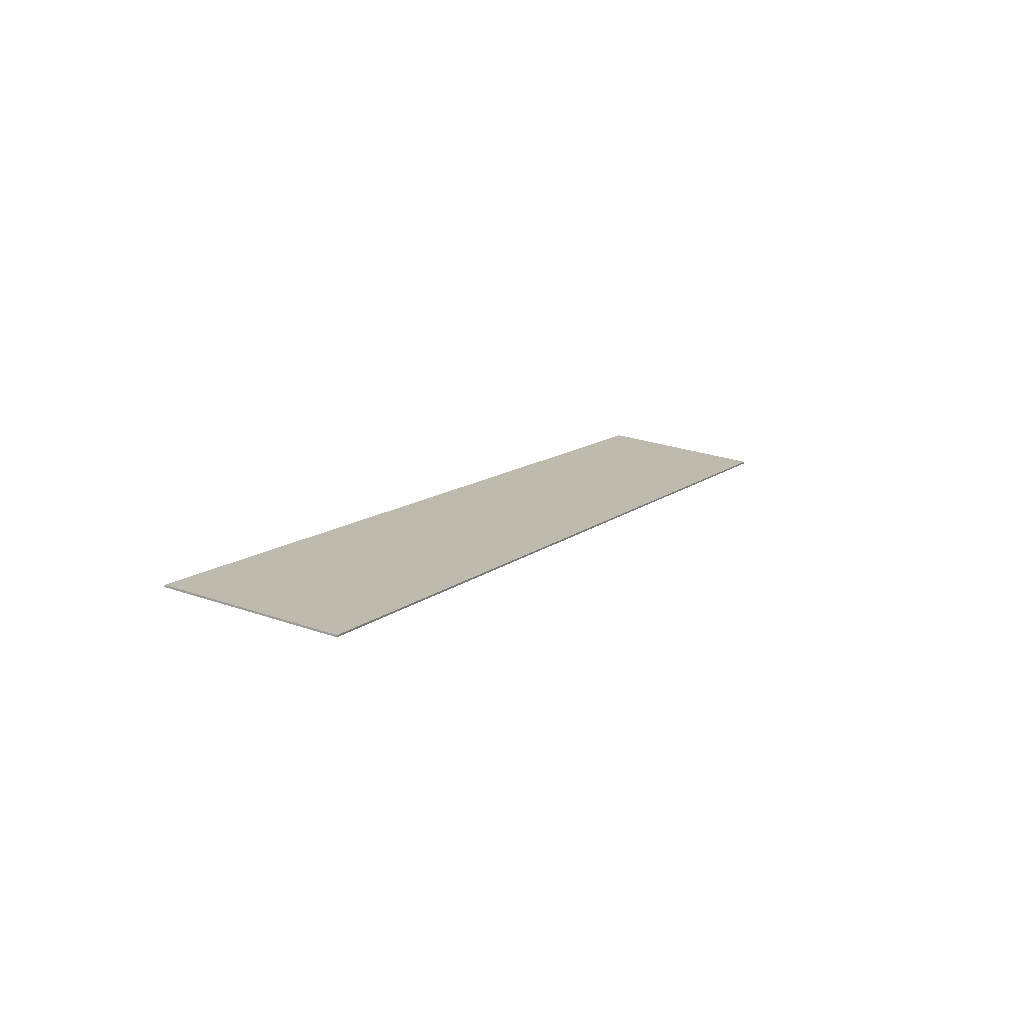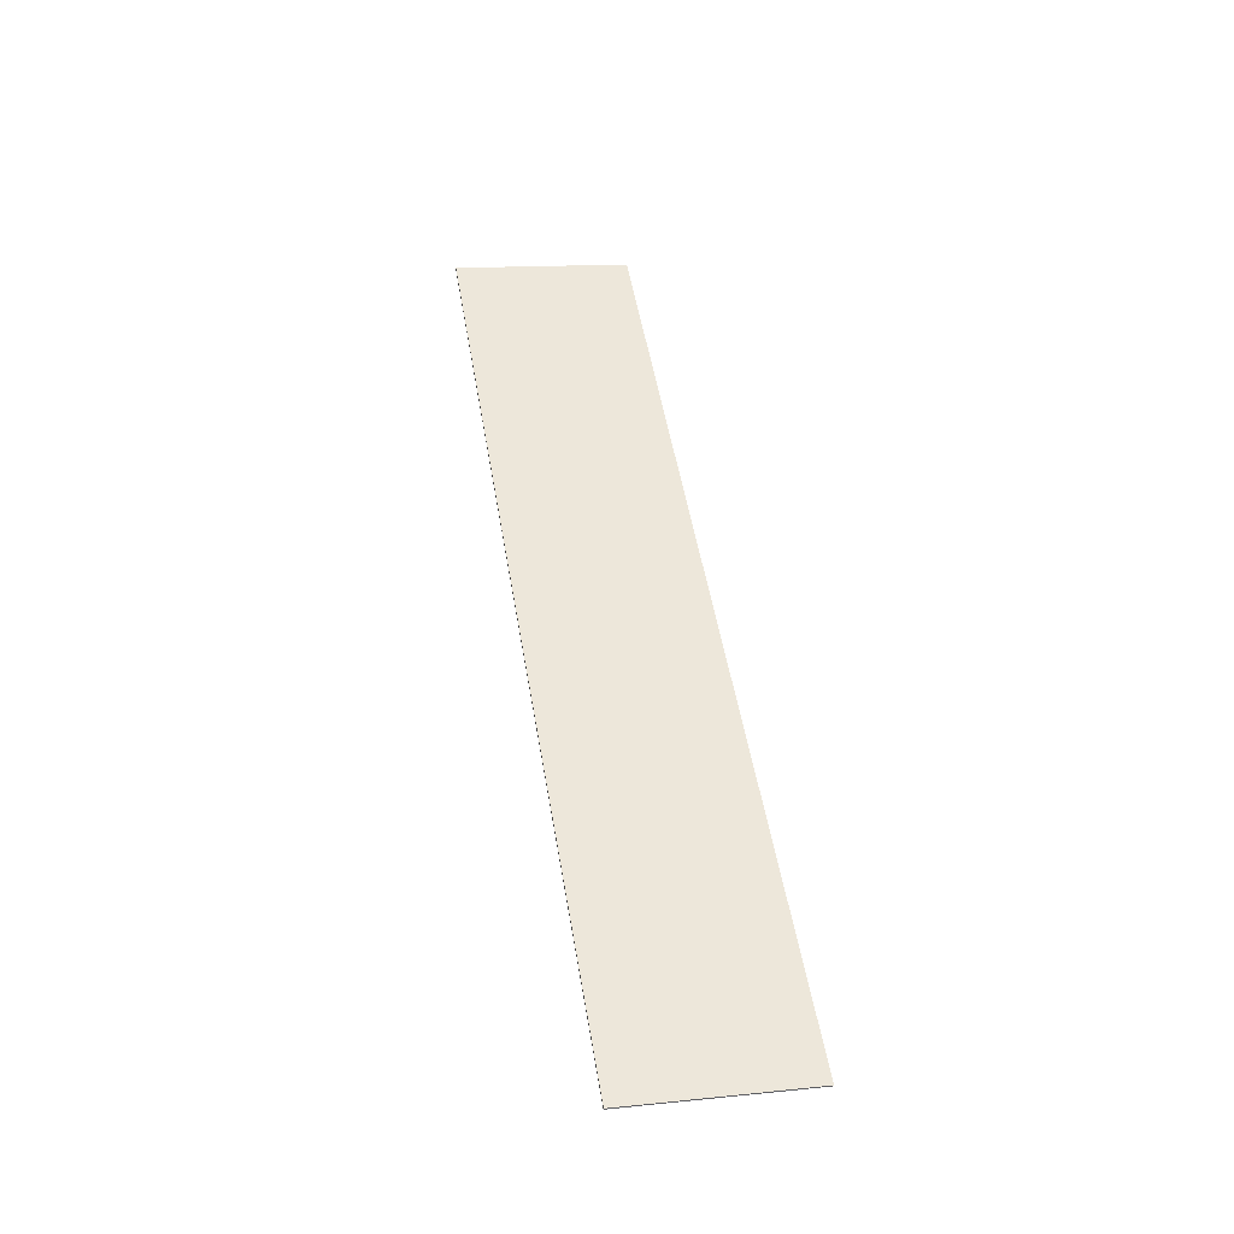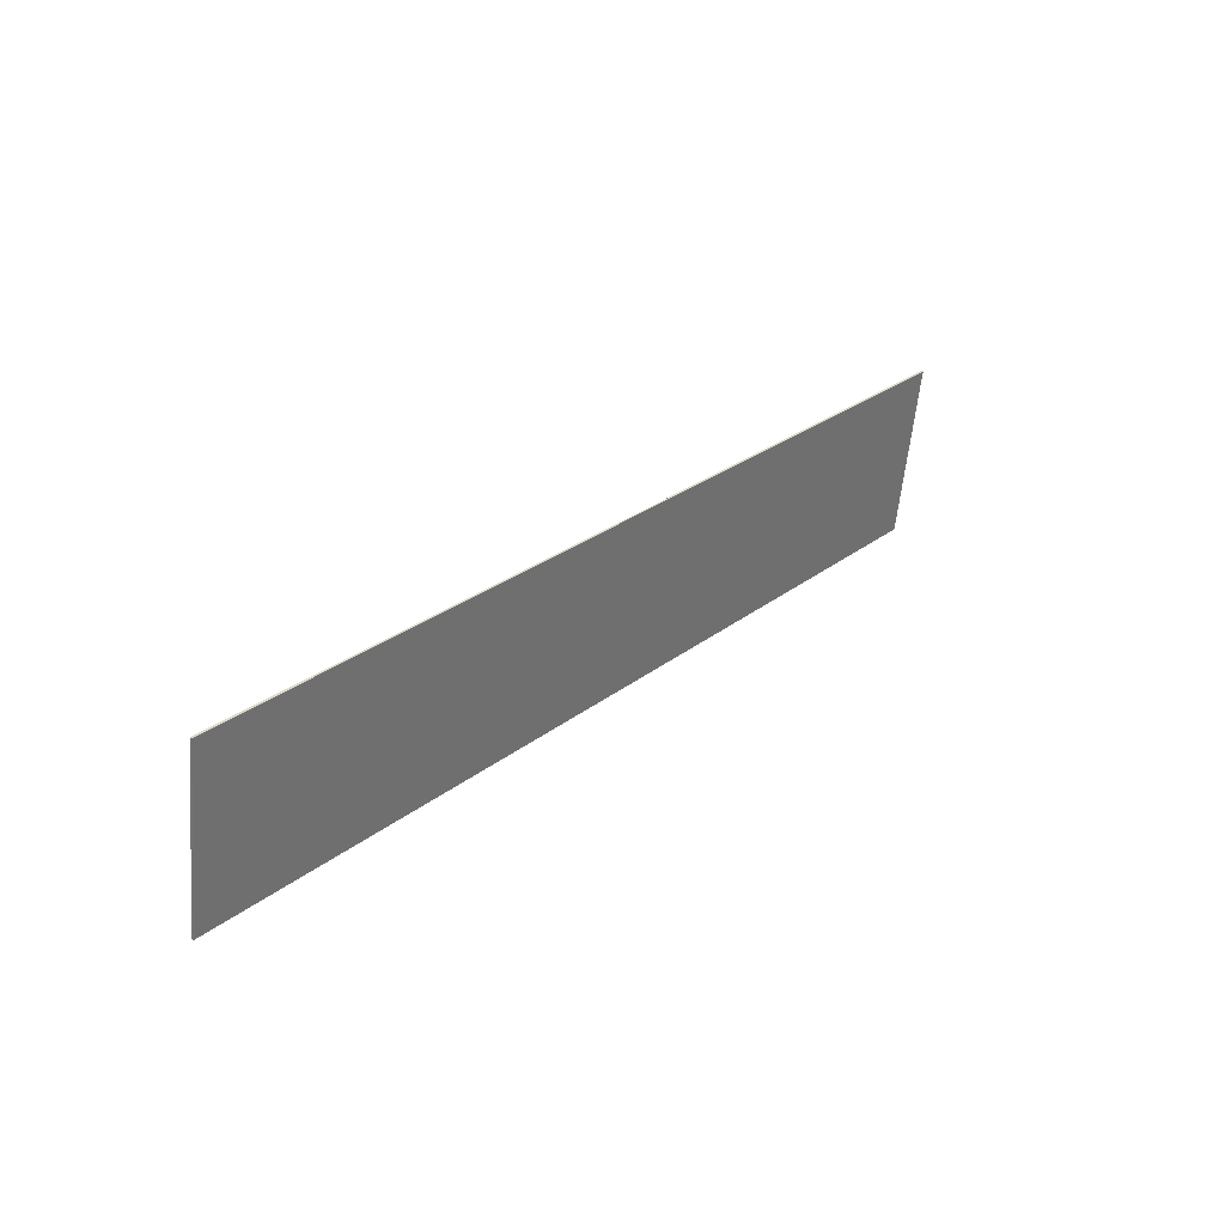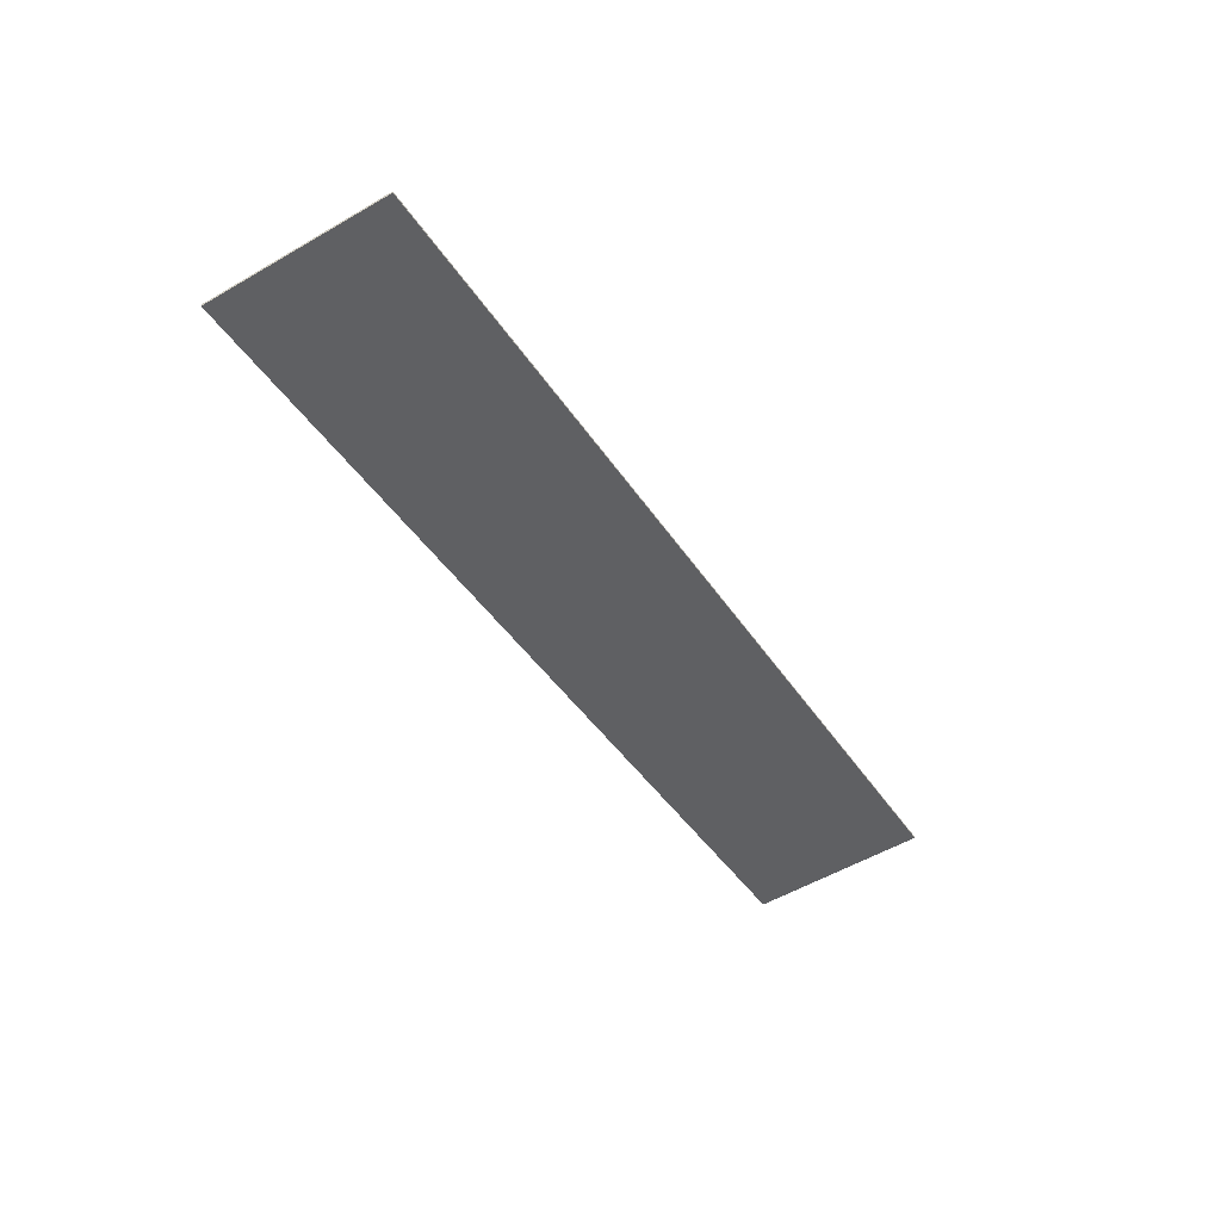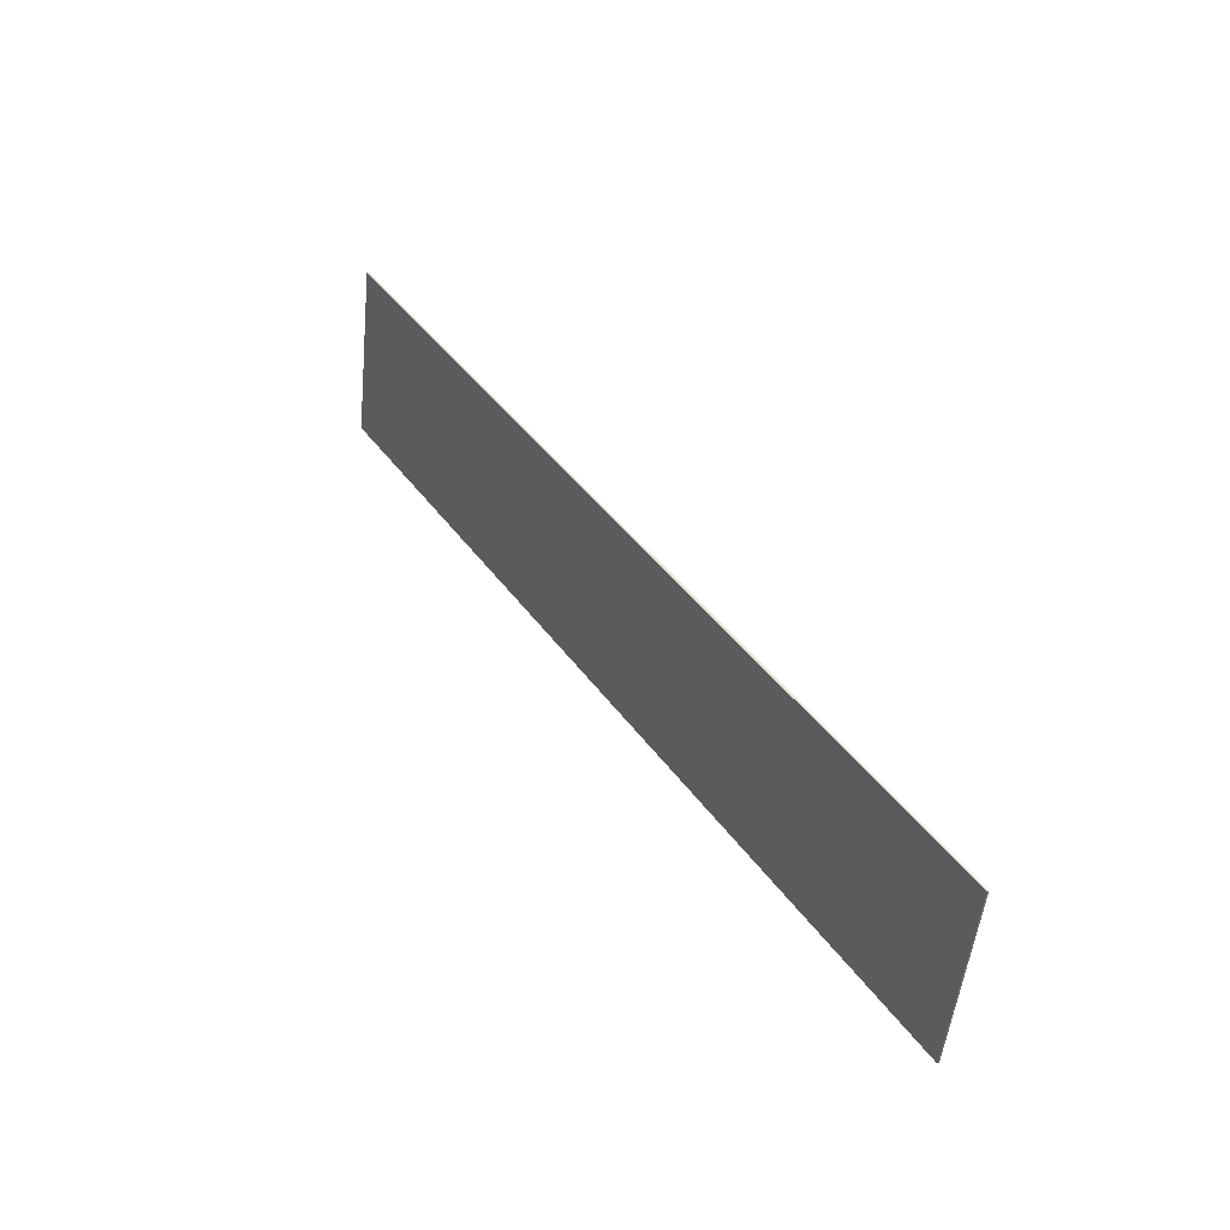
<metadata>
{"format":"obj","ext":"obj","renderer":"f3d","projection":"perspective","resolution":1024,"background":"white","views":[{"elev":11.5,"azim":-61.9,"up":"+Z"},{"elev":51.3,"azim":-99.5,"up":"+Z"},{"elev":26.6,"azim":-50.6,"up":"+Y"},{"elev":-42.4,"azim":120.5,"up":"+Z"},{"elev":41.1,"azim":-122.0,"up":"+Y"}]}
</metadata>
<code>
g default
v -121.5 -4.197 -239.4
v 121.5 -4.197 -239.4
v -121.5 41.73 -233.8
v 121.5 41.73 -233.8
v -121.5 41.79 -234.3
v 121.5 41.79 -234.3
v -121.5 -4.137 -239.9
v 121.5 -4.137 -239.9
g TitleBackboard
f 1 2 4 3
f 3 4 6 5
f 5 6 8 7
f 7 8 2 1
f 2 8 6 4
f 7 1 3 5

</code>
